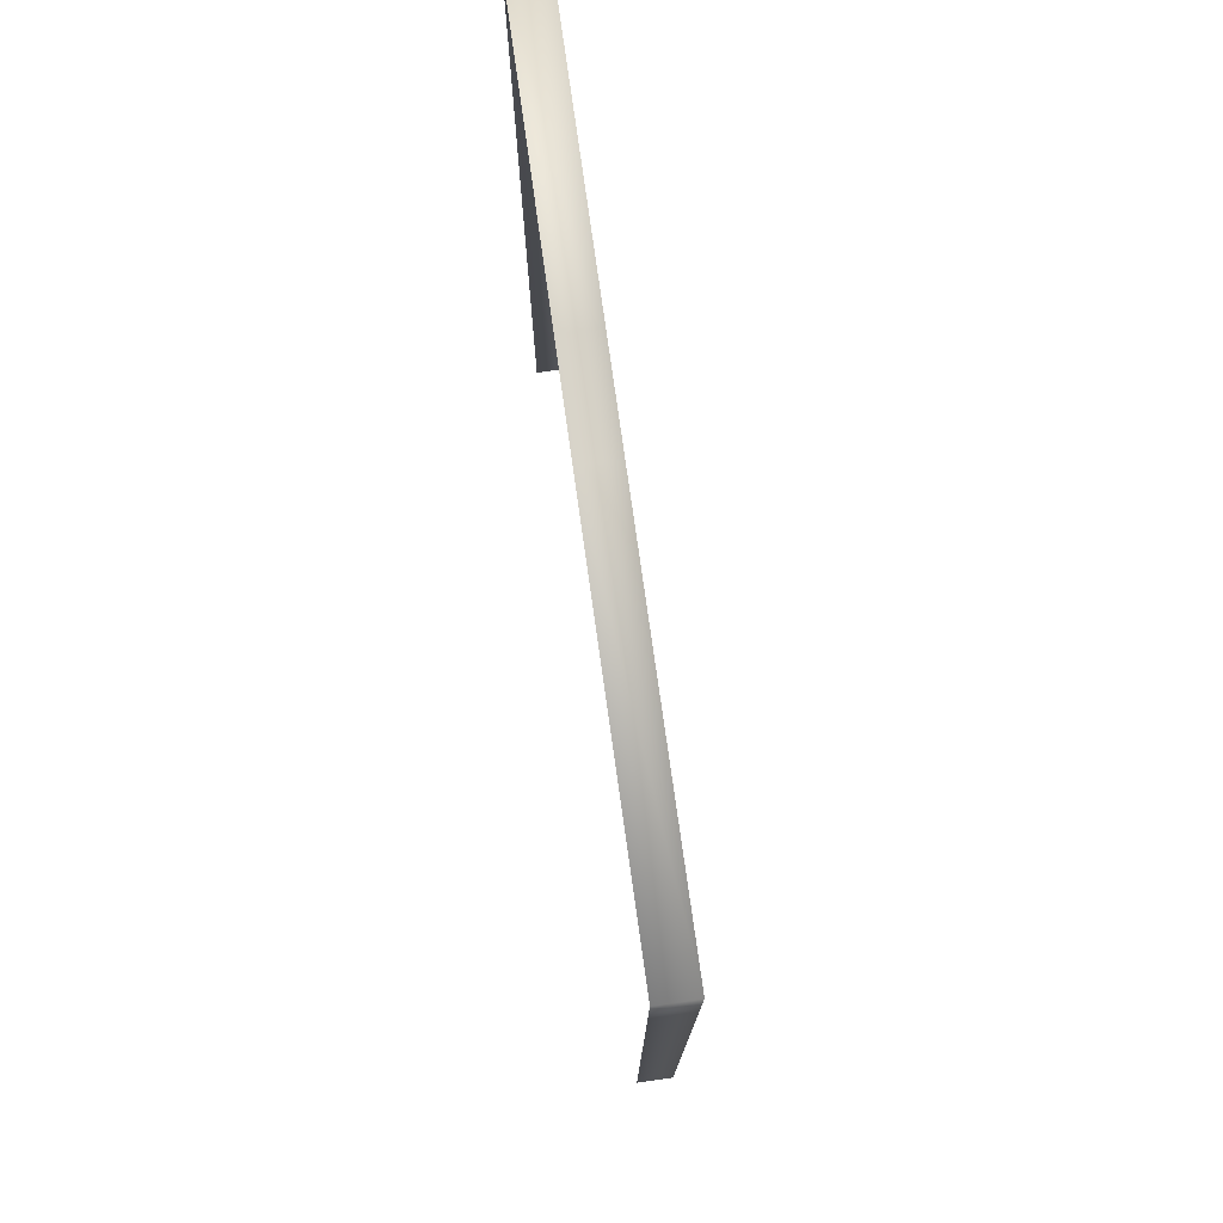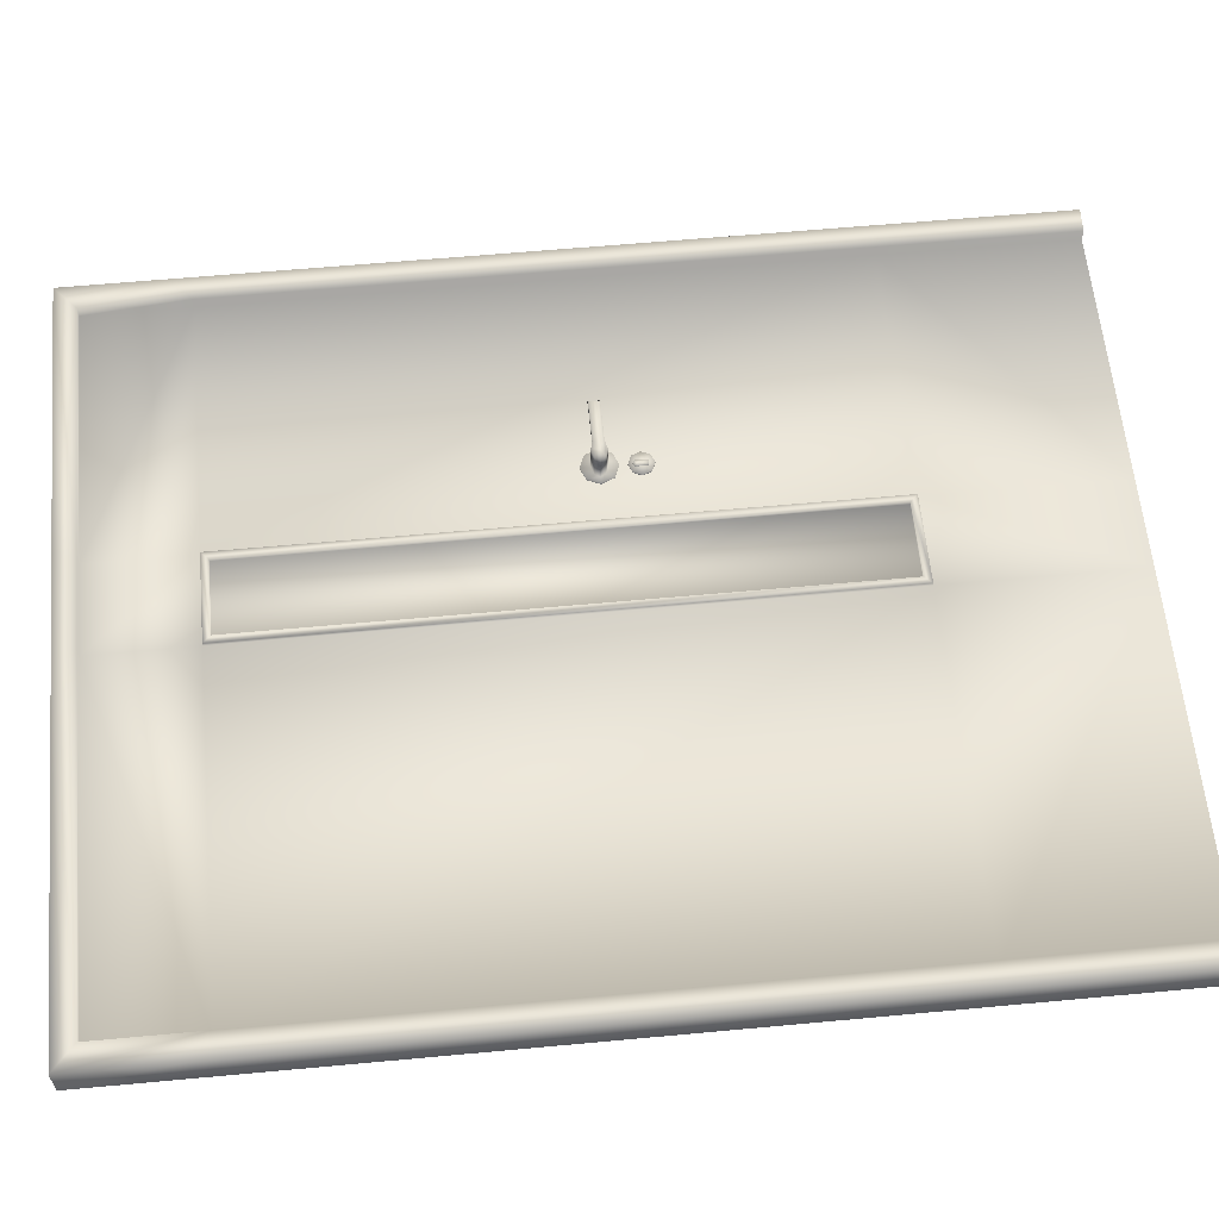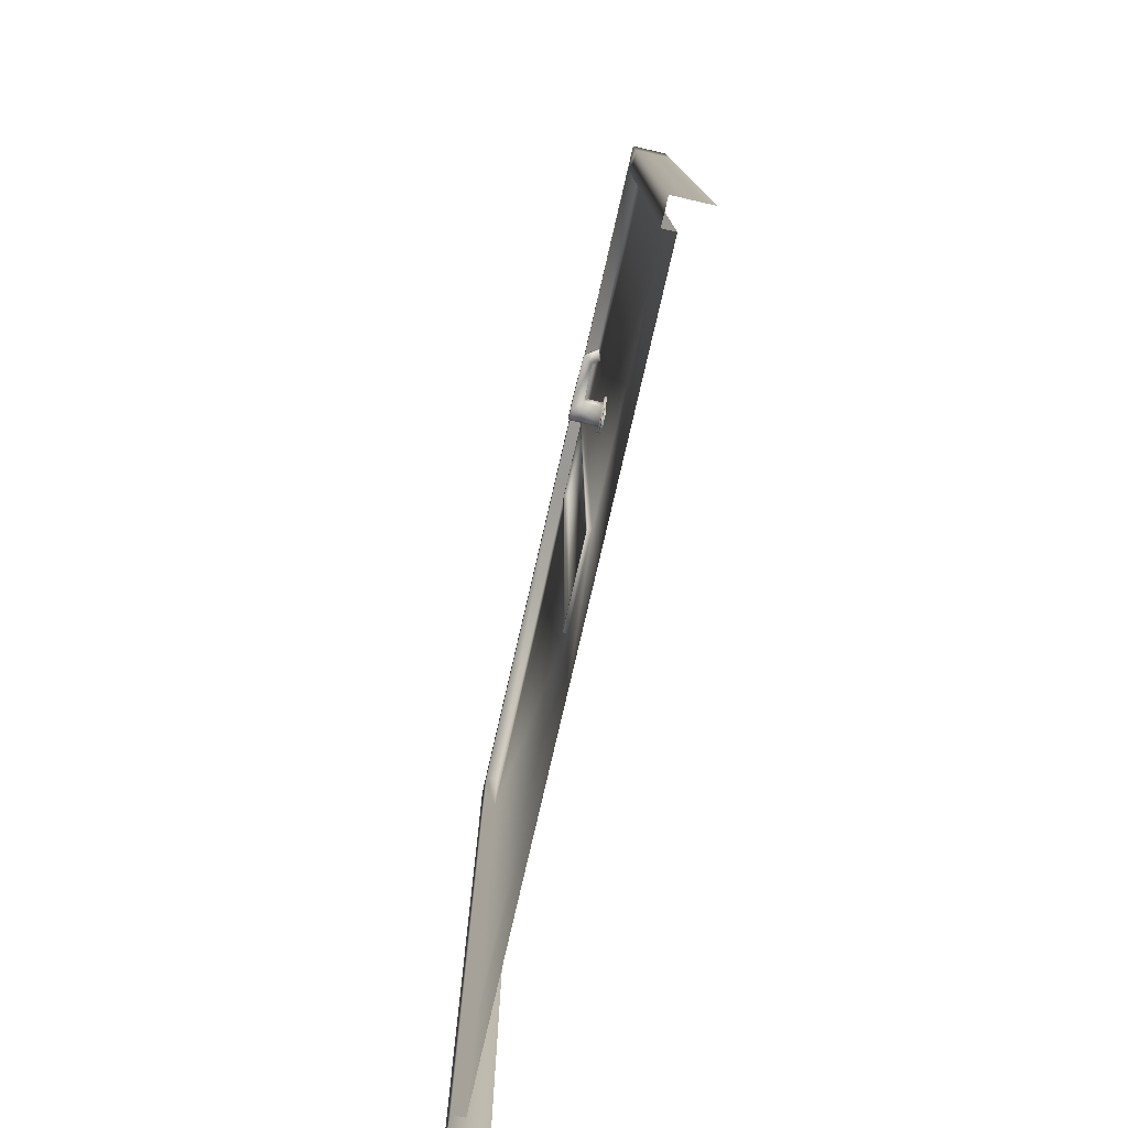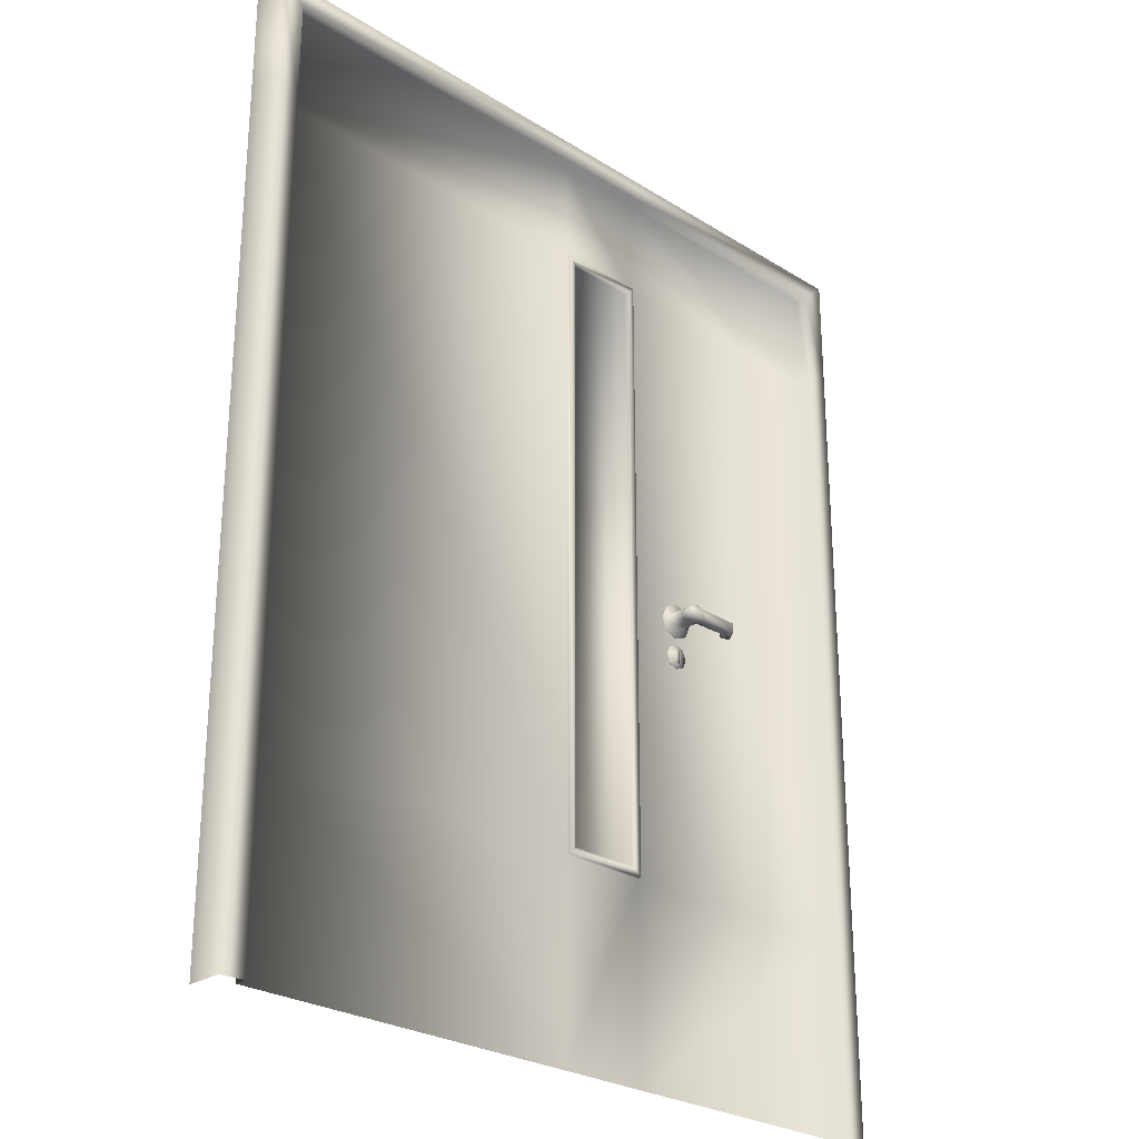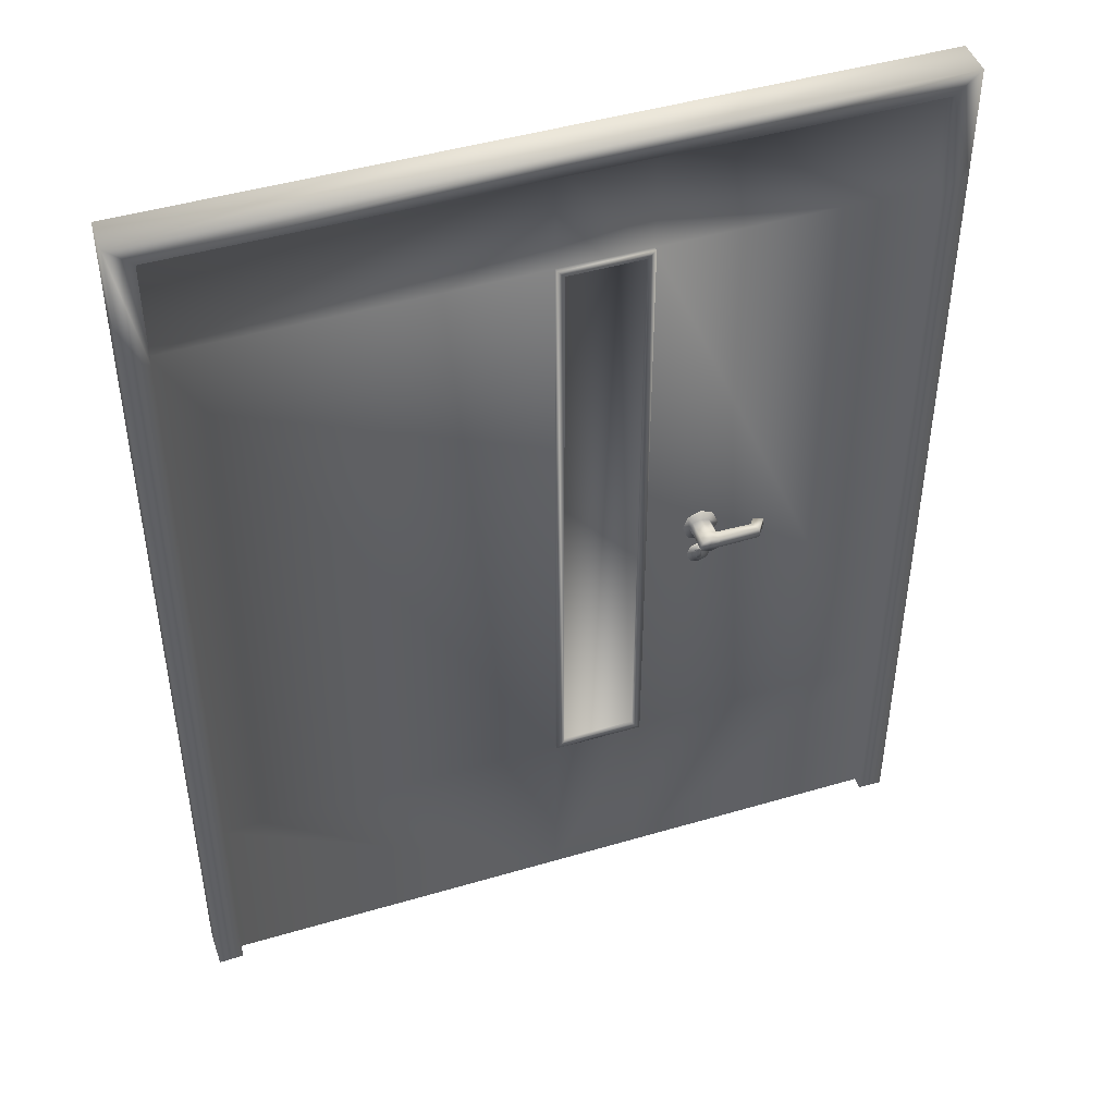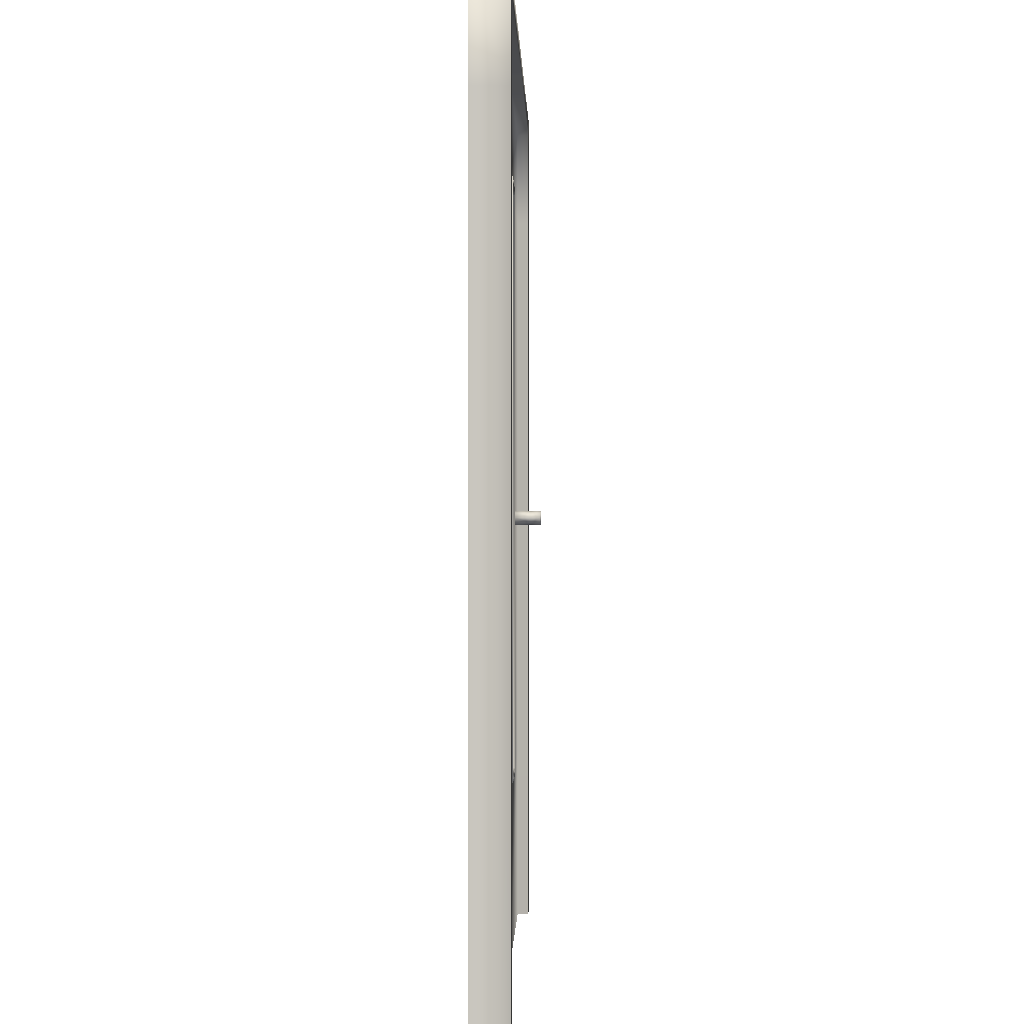
<metadata>
{"format":"obj","ext":"obj","renderer":"f3d","projection":"perspective","resolution":1024,"background":"white","views":[{"elev":77.1,"azim":-98.0,"up":"+Y"},{"elev":60.7,"azim":-95.4,"up":"+Z"},{"elev":-78.4,"azim":77.0,"up":"+Y"},{"elev":-26.5,"azim":-44.5,"up":"+Y"},{"elev":45.6,"azim":-18.8,"up":"+Y"},{"elev":-0.6,"azim":-88.4,"up":"+Y"}]}
</metadata>
<code>
v  -0.0988 -50.52 -0
v  9.779 -50.52 -0
v  9.779 -29.39 -0
v  -0.0988 -29.39 -0
v  -38.48 -50.52 -0
v  -38.48 -29.39 -0
v  -38.48 -29.39 1.366
v  -38.48 -50.52 1.366
v  -0.0988 50.52 0
v  9.779 50.52 0
v  9.779 50.52 1.366
v  -0.0988 50.52 1.366
v  38.48 50.52 0
v  38.48 39.09 0
v  38.48 39.09 1.366
v  38.48 50.52 1.366
v  -41.19 -28.97 1.366
v  -41.19 -50.6 1.366
v  10.47 52.89 1.366
v  -0.1057 52.89 1.366
v  41.19 41.18 1.366
v  41.19 52.89 1.366
v  -41.19 -28.97 -2.646
v  -41.19 -50.6 -2.646
v  10.47 52.89 -2.646
v  -0.1057 52.89 -2.646
v  41.19 41.18 -2.646
v  41.19 52.89 -2.646
v  38.48 -50.52 -0
v  38.48 -29.39 -0
v  -38.48 50.52 0
v  -38.48 39.09 0
v  -0.0988 39.09 0
v  -38.48 50.52 1.366
v  -41.19 52.89 1.366
v  -41.19 52.89 -2.646
v  9.779 39.09 0
v  -38.48 39.09 1.366
v  38.48 -29.39 1.366
v  -41.19 41.18 1.366
v  41.19 -28.97 1.366
v  -41.19 41.18 -2.646
v  41.19 -28.97 -2.646
v  8.974 -28.59 -0
v  8.974 38.28 0
v  0.7065 38.28 0
v  0.7065 -28.59 -0
v  38.48 -50.52 1.366
v  41.19 -50.6 1.366
v  41.19 -50.6 -2.646
v  -0.0988 39.09 0.4412
v  -0.0988 -29.39 0.4412
v  0.7065 -28.59 0.4412
v  0.7065 38.28 0.4412
v  9.779 -29.39 0.4412
v  8.974 -28.59 0.4412
v  9.779 39.09 0.4412
v  8.974 38.28 0.4412
v  17.87 0.6099 -0.5097
v  17.3 1.977 -0.5097
v  17.3 1.977 0.2252
v  17.87 0.6099 0.2252
v  15.94 2.544 -0.5097
v  15.94 2.544 0.2252
v  14.57 1.977 -0.5097
v  14.57 1.977 0.2252
v  14 0.6099 -0.5097
v  14 0.6099 0.2252
v  14.57 -0.7575 -0.5097
v  14.57 -0.7575 0.2252
v  15.94 -1.324 -0.5097
v  15.94 -1.324 0.2252
v  17.3 -0.7575 -0.5097
v  17.3 -0.7575 0.2252
v  16.82 0.0249 3.322
v  15.94 0.6099 3.322
v  15.05 0.0249 3.322
v  15.94 -0.2174 3.322
v  16.82 1.195 0.2252
v  17.19 0.6099 0.2252
v  15.94 1.437 0.2252
v  15.05 1.195 0.2252
v  14.68 0.6099 0.2252
v  15.05 0.0249 0.2252
v  15.94 -0.2174 0.2252
v  16.82 0.0249 0.2252
v  16.82 1.195 2.169
v  17.19 0.6099 2.169
v  15.94 1.437 2.169
v  15.05 1.195 2.169
v  14.68 0.6099 2.169
v  15.05 0.0249 2.169
v  15.94 -0.2174 2.169
v  16.82 0.0249 2.169
v  21.26 1.195 1.548
v  22.36 1.195 1.879
v  22.37 0.6099 1.841
v  21.27 0.6099 1.51
v  15.94 1.437 3.322
v  16.82 1.195 3.322
v  15.05 1.195 3.322
v  14.68 0.6099 3.322
v  22.36 0.0249 1.879
v  21.26 0.0249 1.548
v  17.19 0.6099 3.322
v  21.43 0.6099 3.219
v  21.4 1.195 3.24
v  21.4 0.0249 3.24
v  20.79 0.0249 2.265
v  20.82 0.6099 2.244
v  20.79 1.195 2.265
v  15.93 -3.475 0.1643
v  14.99 -4.416 0.1643
v  15.93 -4.806 0.1643
v  16.87 -4.416 0.1643
v  17.26 -3.475 0.1643
v  16.87 -4.416 -0.1156
v  17.26 -3.475 -0.1156
v  15.93 -4.806 -0.1156
v  14.99 -4.416 -0.1156
v  14.6 -3.475 0.1643
v  14.6 -3.475 -0.1156
v  14.99 -2.534 0.1643
v  14.99 -2.534 -0.1156
v  15.93 -2.144 0.1643
v  15.93 -2.144 -0.1156
v  16.87 -2.534 0.1643
v  16.87 -2.534 -0.1156
v  16.22 -2.717 0.2576
v  15.93 -3.013 0.2576
v  16.22 -3.309 0.2576
v  16.35 -3.013 0.2576
v  16.22 -3.309 -0.0224
v  16.35 -3.013 -0.0224
v  16.22 -4.139 0.2576
v  15.93 -4.183 0.2576
v  15.93 -4.183 -0.0224
v  16.22 -4.139 -0.0224
v  15.63 -4.139 0.2576
v  15.63 -4.139 -0.0224
v  15.63 -3.309 0.2576
v  15.51 -3.013 0.2576
v  15.51 -3.013 -0.0224
v  15.63 -3.309 -0.0224
v  15.63 -2.717 0.2576
v  15.63 -2.717 -0.0224
v  15.93 -2.595 0.2576
v  15.93 -2.595 -0.0224
v  16.22 -2.717 -0.0224
v  15.93 -3.432 0.2576
o Lab_Door
g Lab_Door
f 1 2 3 4
f 5 6 7 8
f 9 10 11 12
f 13 14 15 16
f 8 7 17 18
f 12 11 19 20
f 16 15 21 22
f 18 17 23 24
f 20 19 25 26
f 22 21 27 28
f 2 29 30 3
f 9 31 32 33
f 10 13 16 11
f 12 34 31 9
f 11 16 22 19
f 20 35 34 12
f 19 22 28 25
f 26 36 35 20
f 37 10 9 33
f 32 31 34 38
f 14 30 39 15
f 38 34 35 40
f 15 39 41 21
f 40 35 36 42
f 21 41 43 27
f 14 13 10 37
f 32 6 4 33
f 44 45 46 47
f 6 32 38 7
f 7 38 40 17
f 17 40 42 23
f 30 14 37 3
f 30 29 48 39
f 39 48 49 41
f 41 49 50 43
f 6 5 1 4
f 51 52 53 54
f 52 55 56 53
f 55 57 58 56
f 57 51 54 58
f 33 4 52 51
f 4 3 55 52
f 3 37 57 55
f 37 33 51 57
f 47 46 54 53
f 46 45 58 54
f 45 44 56 58
f 44 47 53 56
f 59 60 61 62
f 60 63 64 61
f 63 65 66 64
f 65 67 68 66
f 67 69 70 68
f 69 71 72 70
f 71 73 74 72
f 73 59 62 74
f 75 76 77 78
f 62 61 79 80
f 61 64 81 79
f 64 66 82 81
f 66 68 83 82
f 68 70 84 83
f 70 72 85 84
f 72 74 86 85
f 74 62 80 86
f 80 79 87 88
f 79 81 89 87
f 81 82 90 89
f 82 83 91 90
f 83 84 92 91
f 84 85 93 92
f 85 86 94 93
f 86 80 88 94
f 95 96 97 98
f 89 99 100 87
f 90 101 99 89
f 91 102 101 90
f 92 77 102 91
f 93 78 77 92
f 94 75 78 93
f 98 97 103 104
f 100 105 106 107
f 105 75 108 106
f 75 94 109 108
f 94 88 110 109
f 88 87 111 110
f 87 100 107 111
f 107 106 97 96
f 106 108 103 97
f 108 109 104 103
f 109 110 98 104
f 110 111 95 98
f 111 107 96 95
f 101 102 77 76
f 75 105 100 76
f 76 100 99 101
f 112 113 114 115
f 116 115 117 118
f 115 114 119 117
f 114 113 120 119
f 113 121 122 120
f 121 123 124 122
f 123 125 126 124
f 125 127 128 126
f 127 116 118 128
f 123 121 113 112
f 115 116 127 112
f 112 127 125 123
f 129 130 131 132
f 132 131 133 134
f 135 136 137 138
f 136 139 140 137
f 141 142 143 144
f 142 145 146 143
f 145 147 148 146
f 147 129 149 148
f 129 132 134 149
f 131 150 136 135
f 150 141 139 136
f 141 144 140 139
f 133 131 135 138
f 129 147 145 130
f 145 142 141 130
f 130 141 150 131

</code>
